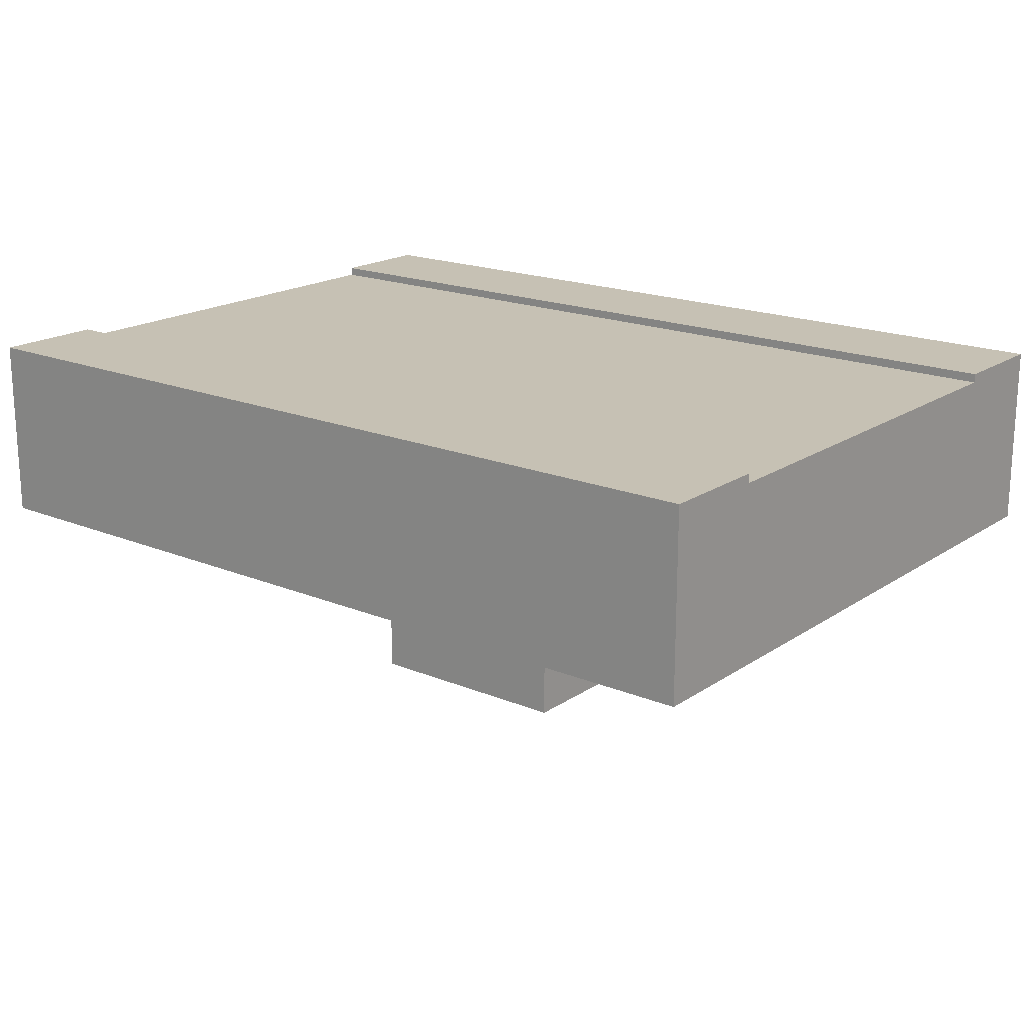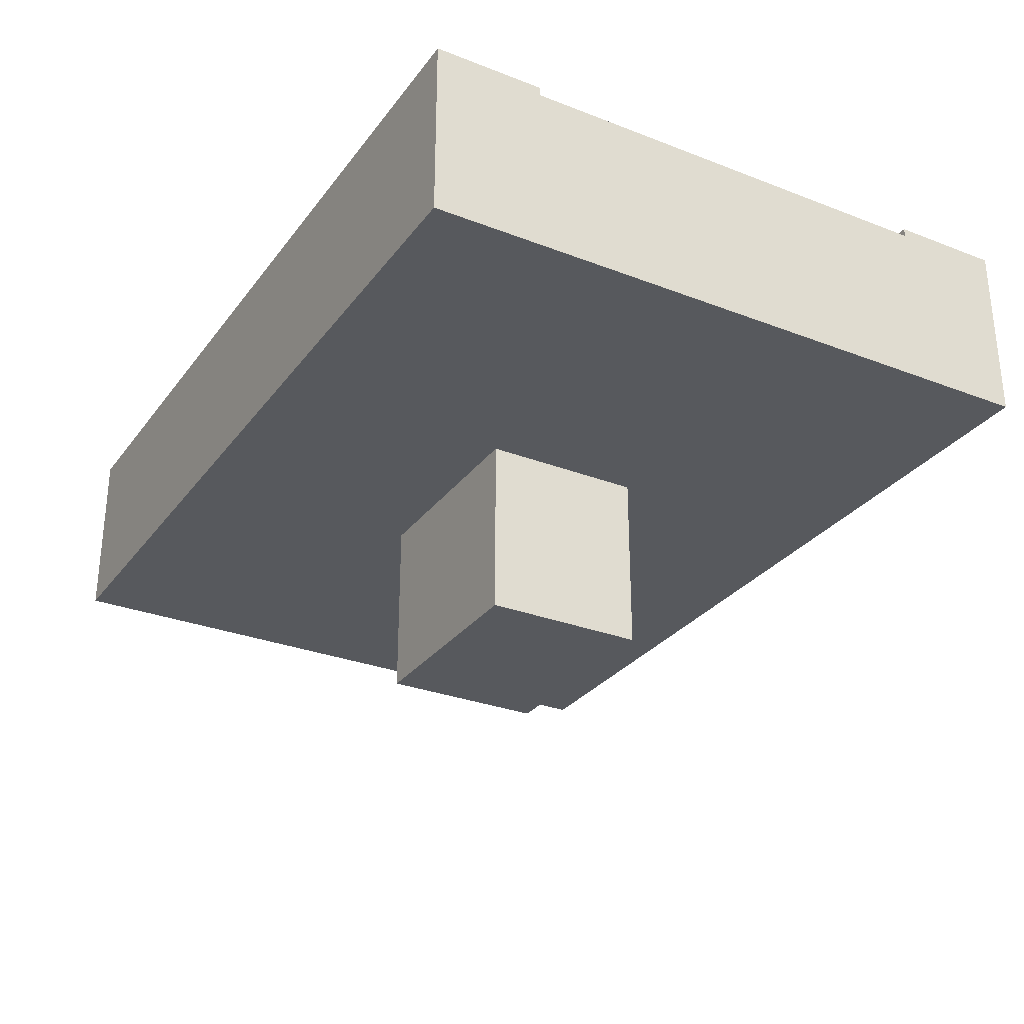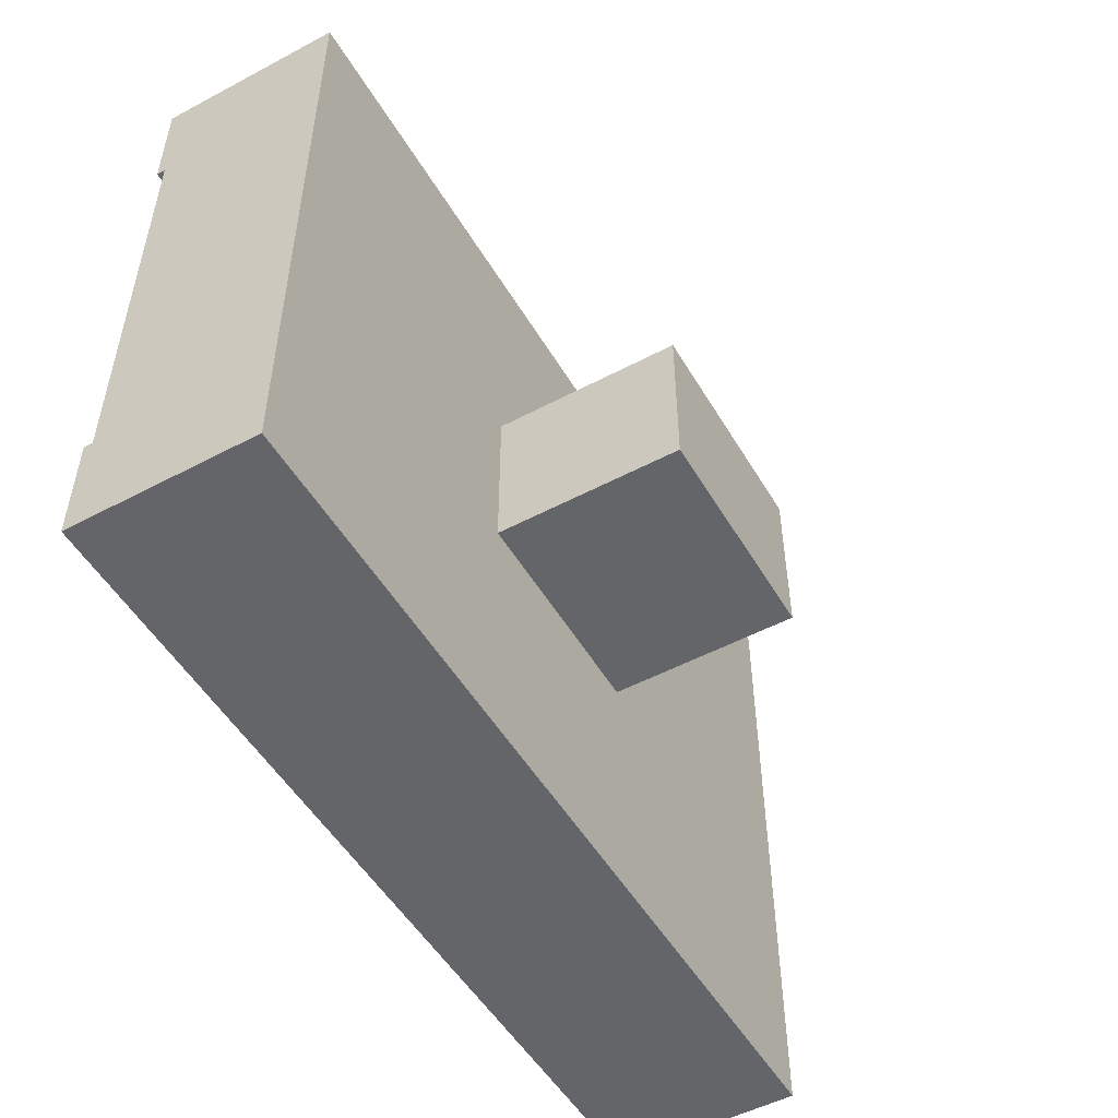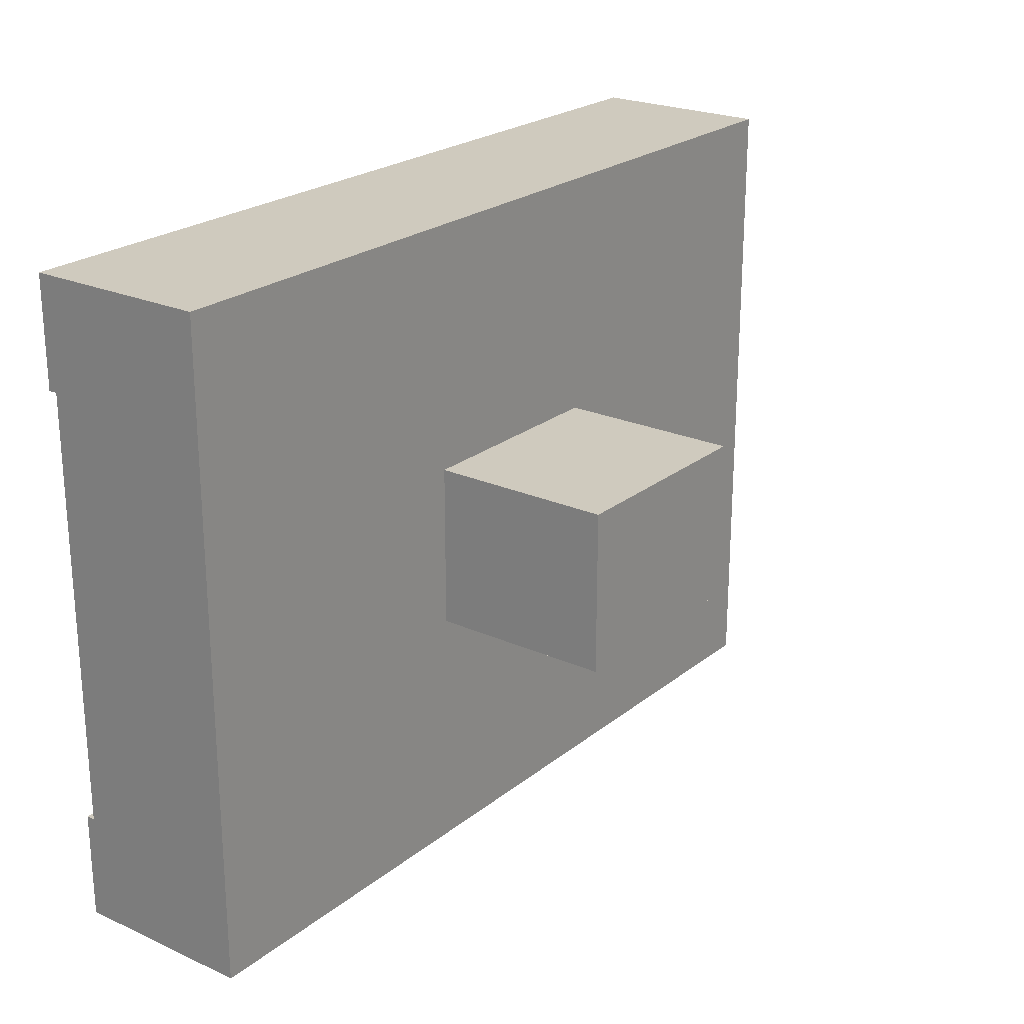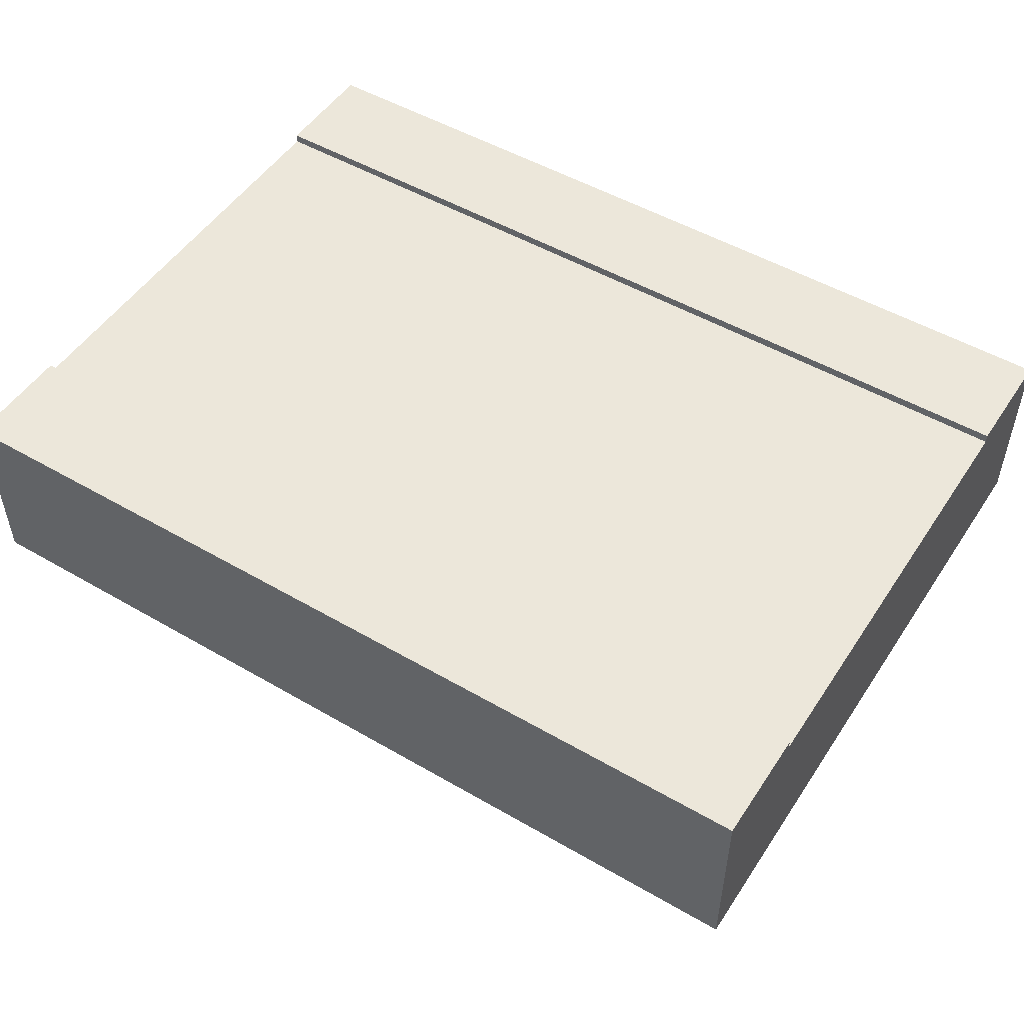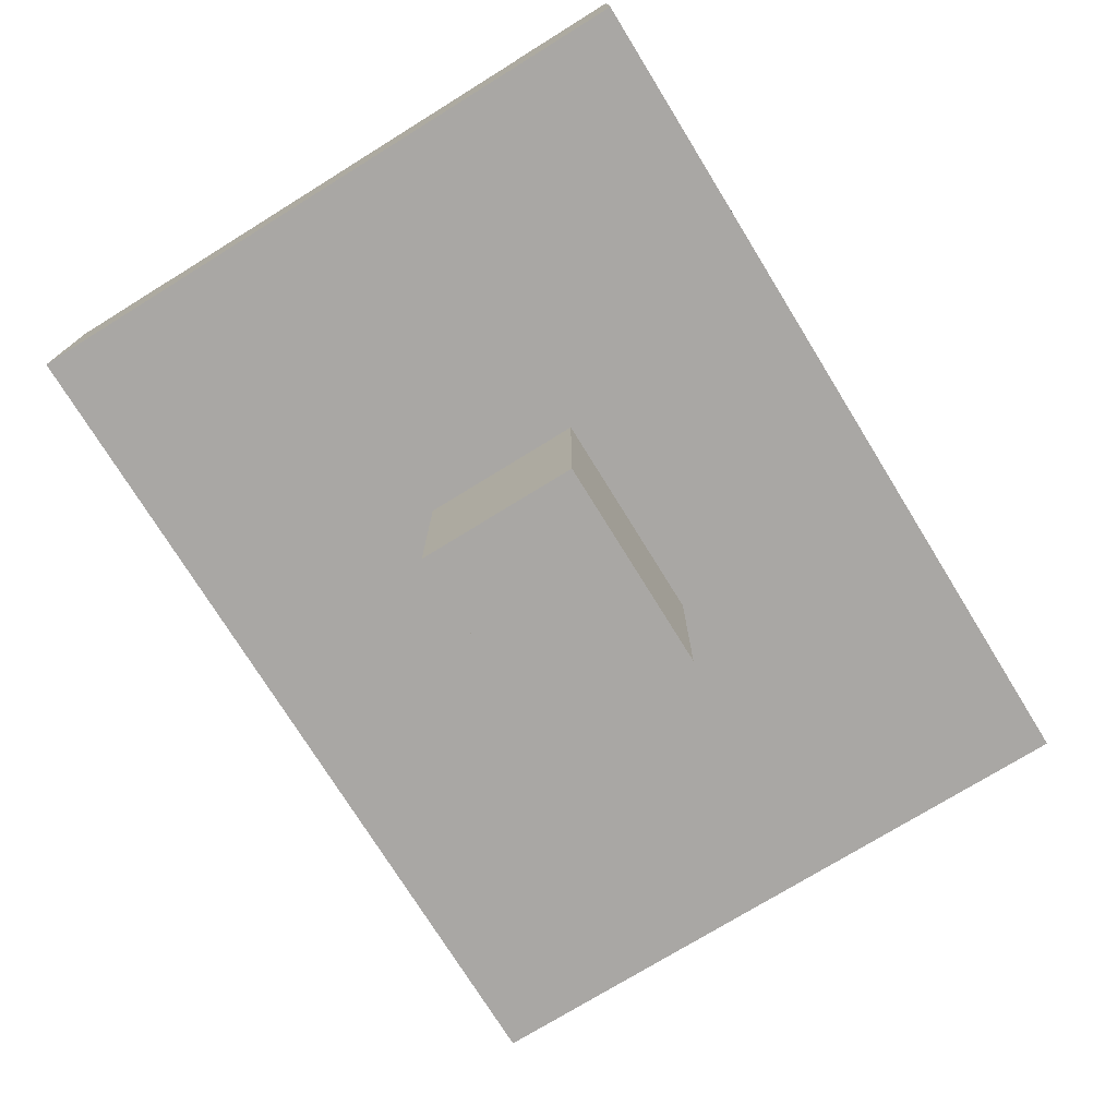
<metadata>
{"format":"obj","ext":"obj","renderer":"f3d","projection":"perspective","resolution":1024,"background":"white","views":[{"elev":18.5,"azim":-141.6,"up":"+Y"},{"elev":-29.4,"azim":60.3,"up":"+Y"},{"elev":-51.5,"azim":-60.1,"up":"+Z"},{"elev":23.2,"azim":-52.8,"up":"+Z"},{"elev":50.8,"azim":-147.6,"up":"+Y"},{"elev":-74.7,"azim":121.7,"up":"+Y"}]}
</metadata>
<code>
o roadTile_293
v 24 9.84 -3
v 24 7.44 -3
v 24 7.44 -15
v 24 9.84 -15
v 24 5.04 0
v 24 5.04 -18
v 24 10.08 -18
v 24 10.08 -15
v 24 10.08 -3
v 24 10.08 0
v 15 5.04 -11.25
v 15 5.04 -6.75
v 9 5.04 -6.75
v 0 5.04 0
v 0 10.08 0
v 0 10.08 -3
v 0 5.04 -18
v 0 9.84 -3
v 0 7.44 -3
v 0 7.44 -15
v 0 9.84 -15
v 0 10.08 -15
v 0 10.08 -18
v 9 5.04 -11.25
v 15 0 -11.25
v 9 0 -11.25
v 9 0 -6.75
v 15 0 -6.75
f 2 4 1
f 1 21 18
f 19 21 20
f 2 3 4
f 1 4 21
f 19 18 21
f 5 6 2
f 5 11 6
f 5 12 11
f 5 13 12
f 13 5 14
f 15 5 10
f 15 9 16
f 17 14 20
f 17 24 14
f 24 17 6
f 6 23 7
f 7 22 8
f 4 22 21
f 18 9 1
f 24 6 11
f 11 13 24
f 26 11 25
f 26 28 27
f 26 13 24
f 28 13 27
f 28 11 12
f 14 24 13
f 6 7 3
f 7 8 4
f 4 3 7
f 9 10 1
f 10 5 2
f 1 10 2
f 6 3 2
f 15 14 5
f 15 10 9
f 14 15 19
f 15 16 18
f 18 19 15
f 22 23 21
f 23 17 20
f 21 23 20
f 14 19 20
f 6 17 23
f 7 23 22
f 4 8 22
f 18 16 9
f 11 12 13
f 26 24 11
f 26 25 28
f 26 27 13
f 28 12 13
f 28 25 11

</code>
